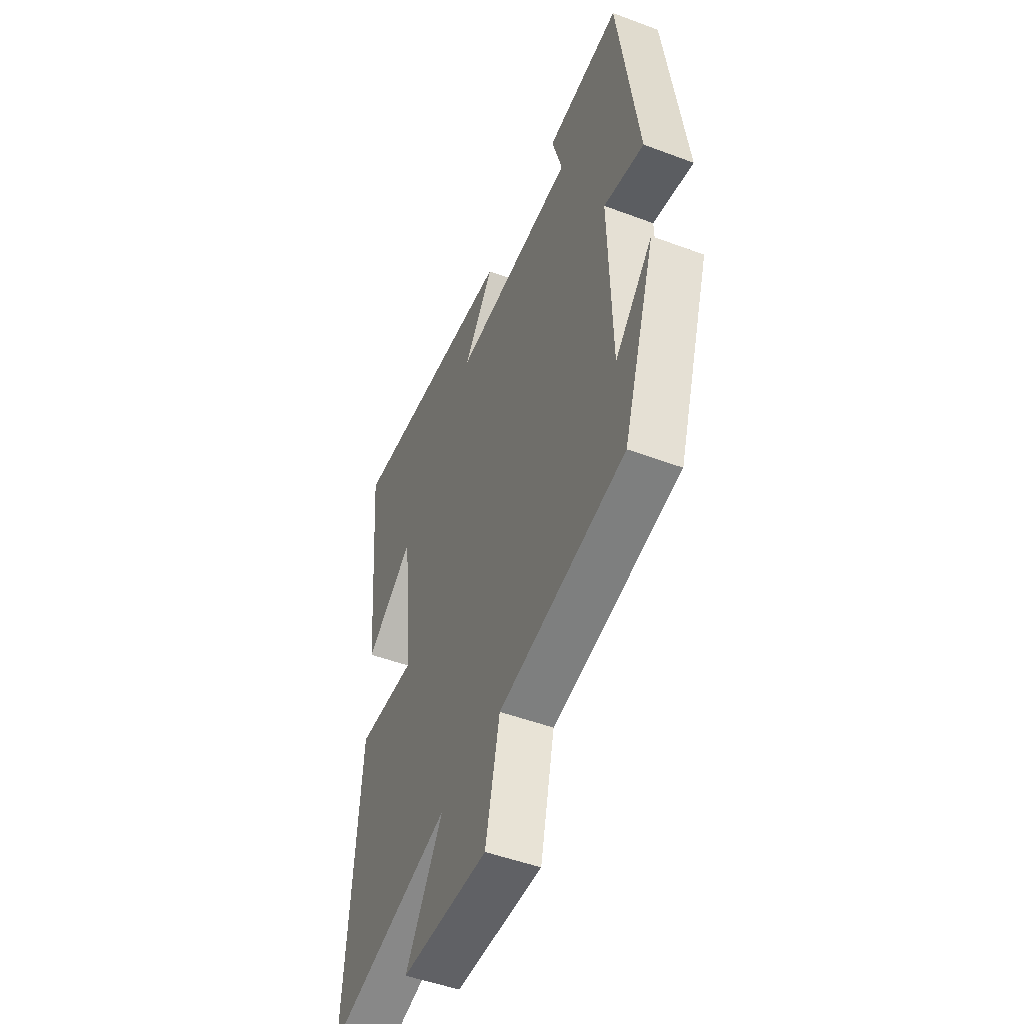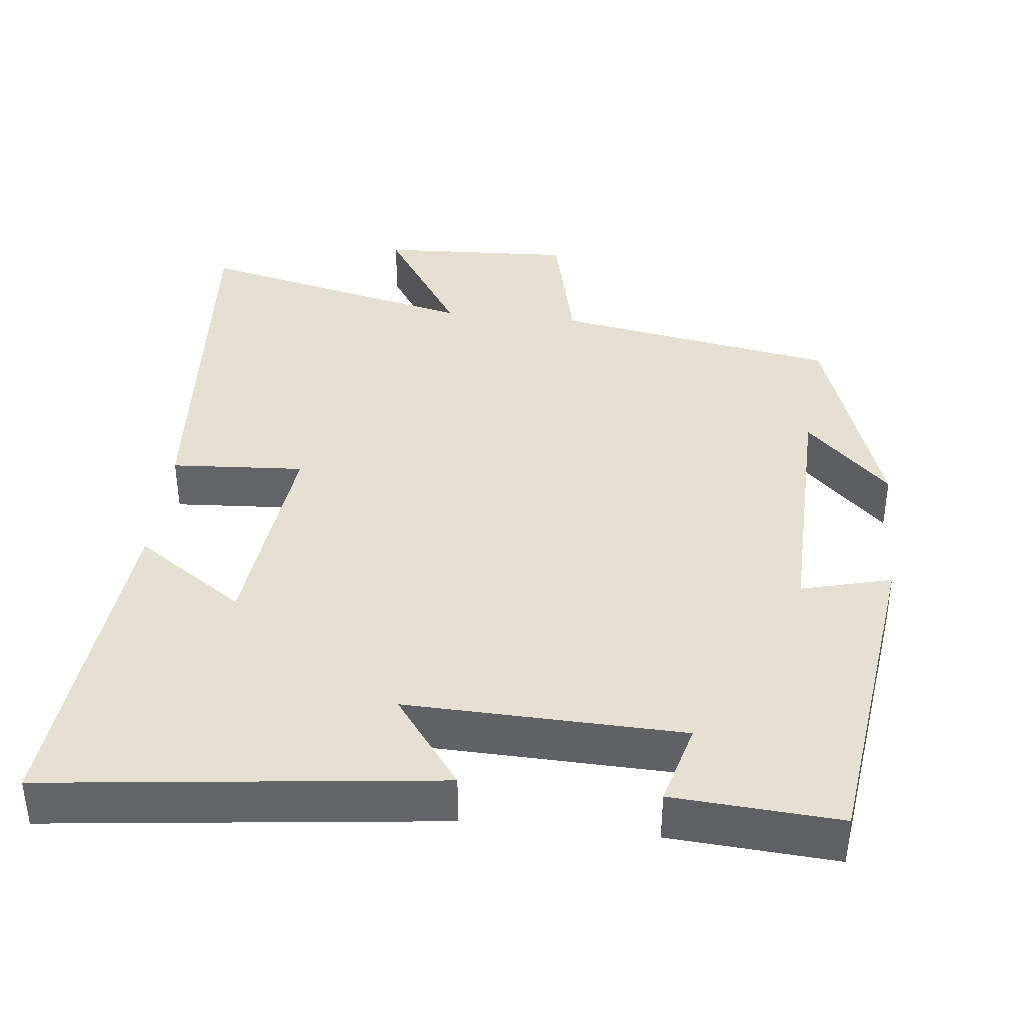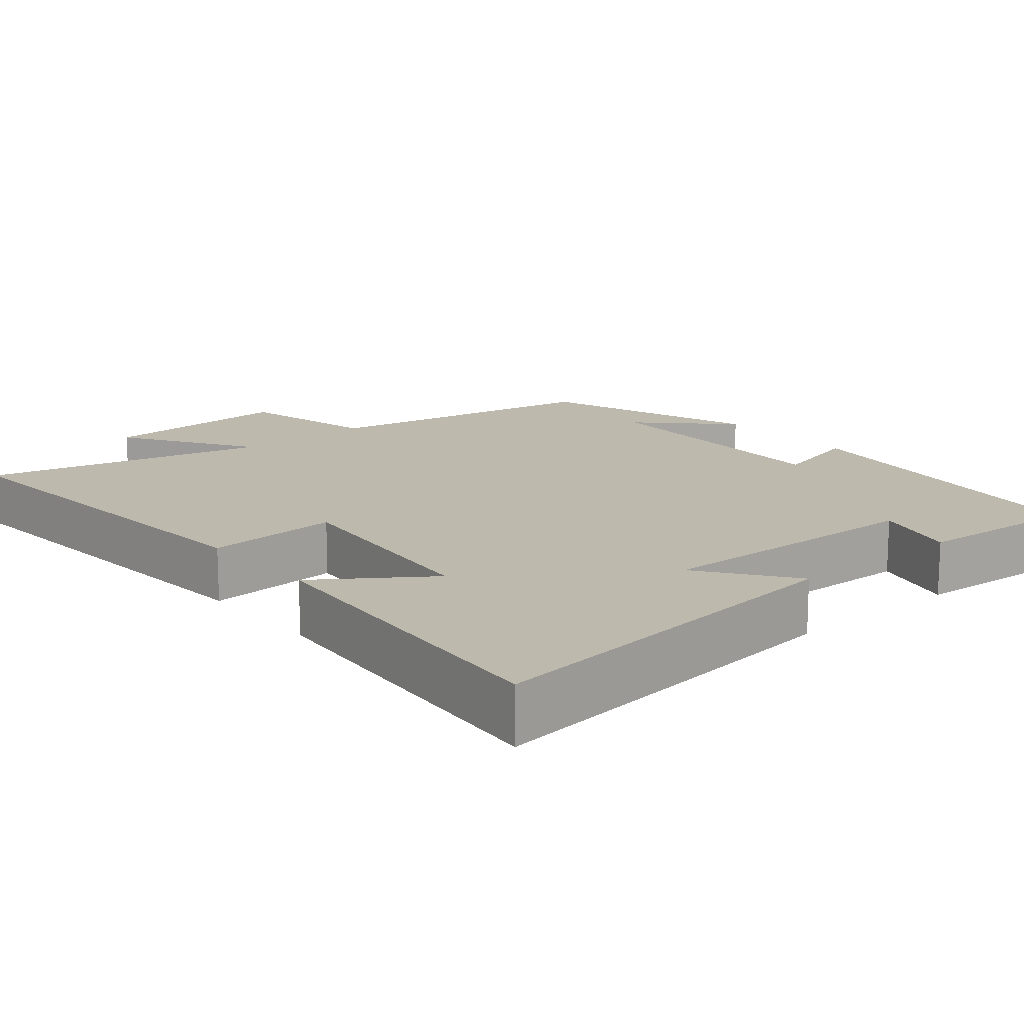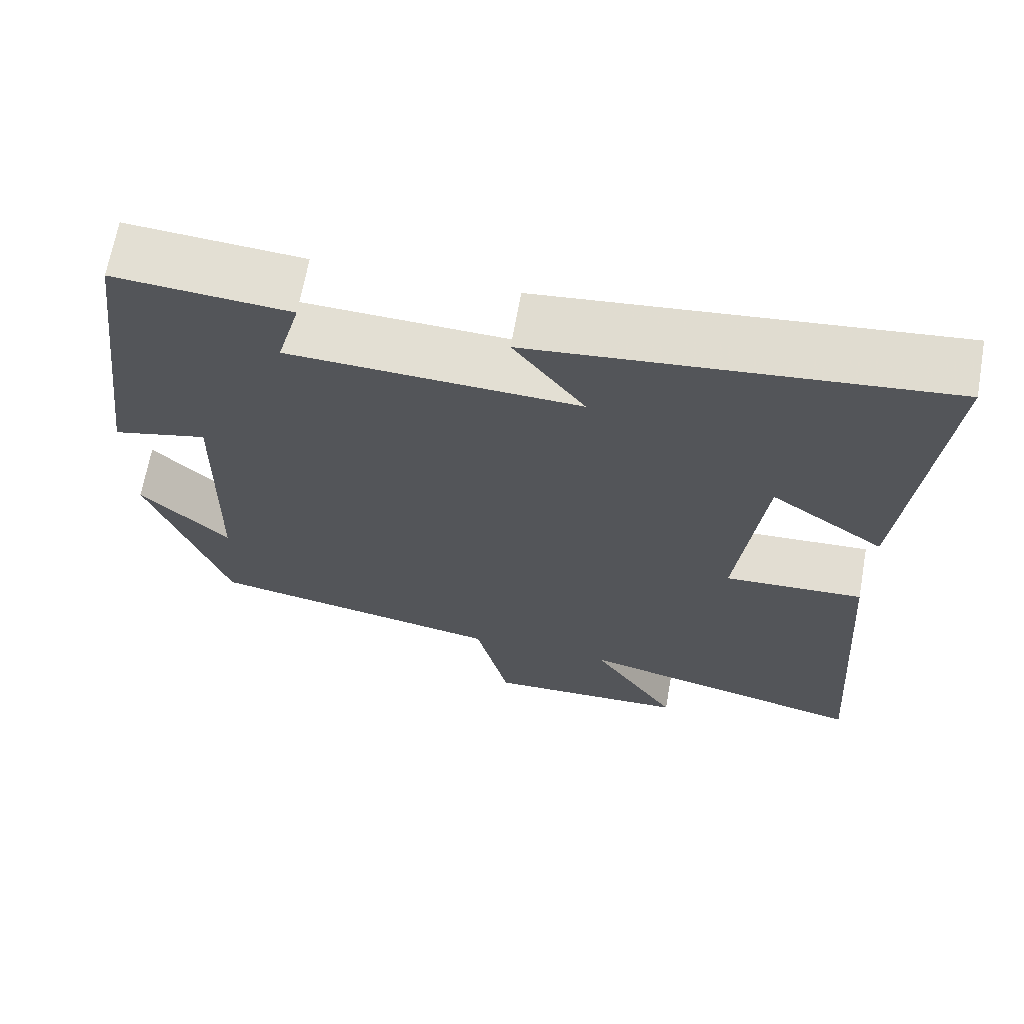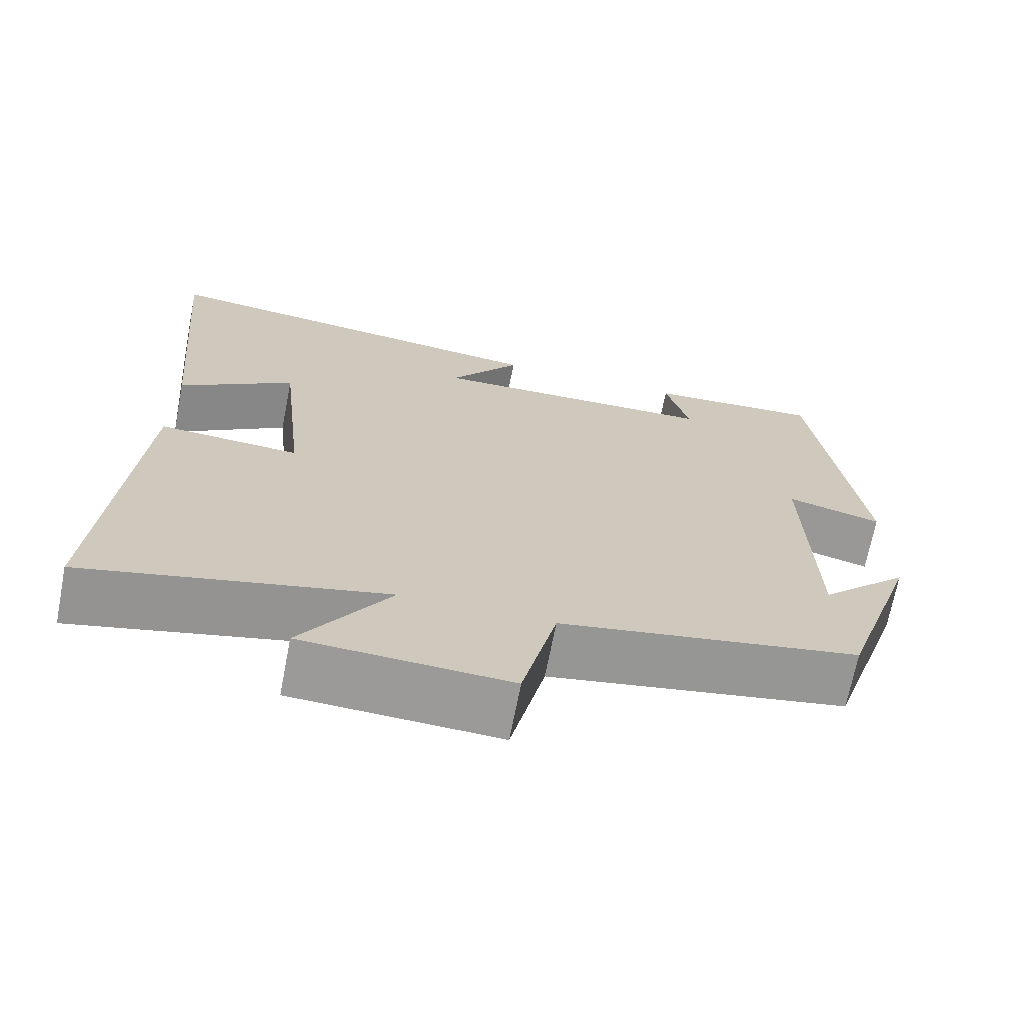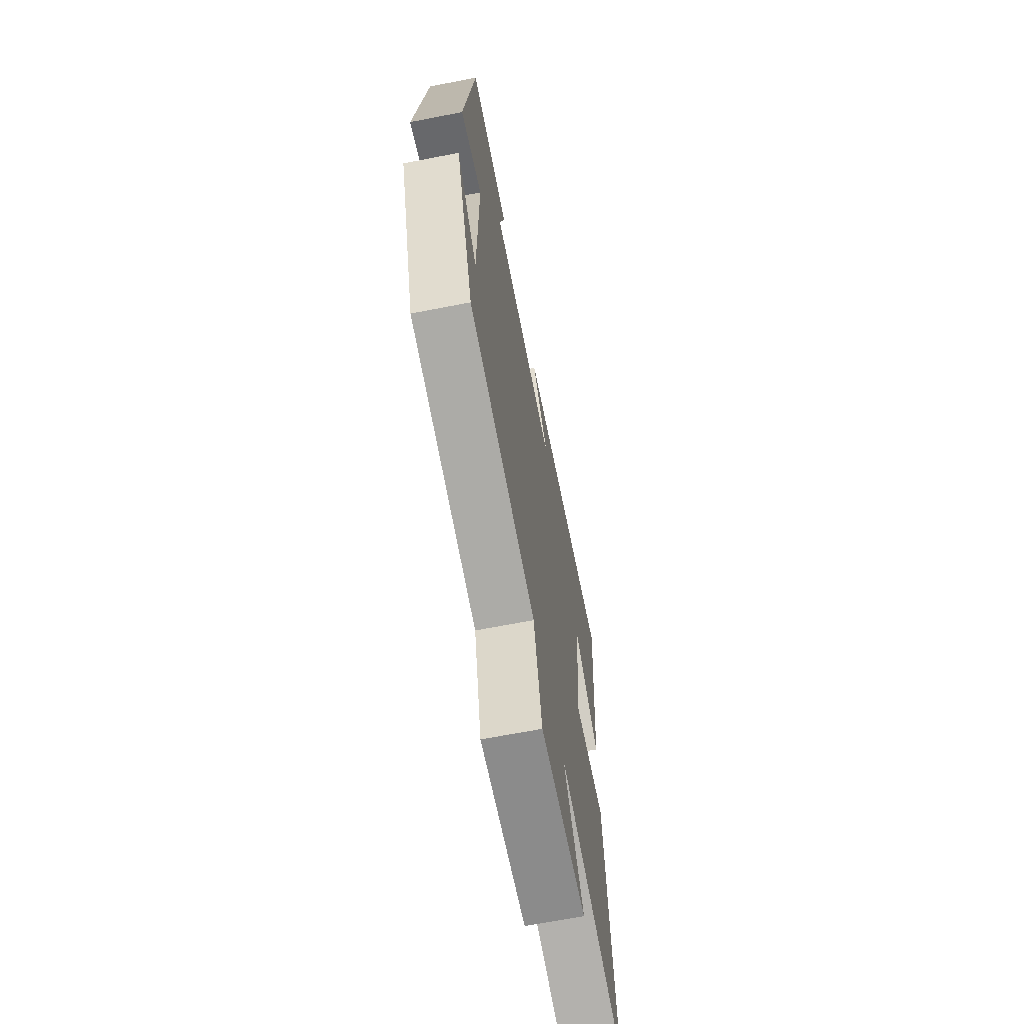
<metadata>
{"format":"obj","ext":"obj","renderer":"f3d","projection":"perspective","resolution":1024,"background":"white","views":[{"elev":-49.8,"azim":67.6,"up":"+Z"},{"elev":38.5,"azim":6.2,"up":"+Y"},{"elev":15.3,"azim":-40.1,"up":"+Y"},{"elev":67.2,"azim":-169.8,"up":"+Z"},{"elev":-69.3,"azim":-11.0,"up":"+Z"},{"elev":-66.4,"azim":101.1,"up":"+Z"}]}
</metadata>
<code>
v -0.541 0.07 0.56
v -0.025 0.07 0.5
v -0.115 0.07 0.377
v 0.251 0.07 0.389
v 0.221 0.07 0.5
v 0.442 0.07 0.516
v 0.5 0.07 0.07
v 0.38 0.07 0.101
v 0.388 0.07 -0.249
v 0.5 0.07 -0.138
v 0.402 0.07 -0.432
v 0.026 0.07 -0.5
v -0.017 0.07 -0.686
v -0.275 0.07 -0.674
v -0.164 0.07 -0.5
v -0.539 0.07 -0.59
v -0.5 0.07 -0.073
v -0.323 0.07 -0.084
v -0.355 0.07 0.208
v -0.5 0.07 0.107
v -0.541 0 0.56
v -0.025 0 0.5
v -0.115 0 0.377
v 0.251 0 0.389
v 0.221 0 0.5
v 0.442 0 0.516
v 0.5 0 0.07
v 0.38 0 0.101
v 0.388 0 -0.249
v 0.5 0 -0.138
v 0.402 0 -0.432
v 0.026 0 -0.5
v -0.017 0 -0.686
v -0.275 0 -0.674
v -0.164 0 -0.5
v -0.539 0 -0.59
v -0.5 0 -0.073
v -0.323 0 -0.084
v -0.355 0 0.208
v -0.5 0 0.107
f 19 20 1 2
f 15 16 17 18
f 15 18 19
f 12 13 14 15
f 9 10 11
f 9 11 12 15
f 5 6 7 8
f 4 5 8
f 3 4 8 9
f 19 2 3
f 3 9 15 19
f 22 21 40 39
f 38 37 36 35
f 39 38 35
f 35 34 33 32
f 31 30 29
f 35 32 31 29
f 28 27 26 25
f 28 25 24
f 29 28 24 23
f 23 22 39
f 39 35 29 23
f 1 21 22 2
f 2 22 23 3
f 3 23 24 4
f 4 24 25 5
f 5 25 26 6
f 6 26 27 7
f 7 27 28 8
f 8 28 29 9
f 9 29 30 10
f 10 30 31 11
f 11 31 32 12
f 12 32 33 13
f 13 33 34 14
f 14 34 35 15
f 15 35 36 16
f 16 36 37 17
f 17 37 38 18
f 18 38 39 19
f 19 39 40 20
f 20 40 21 1

</code>
